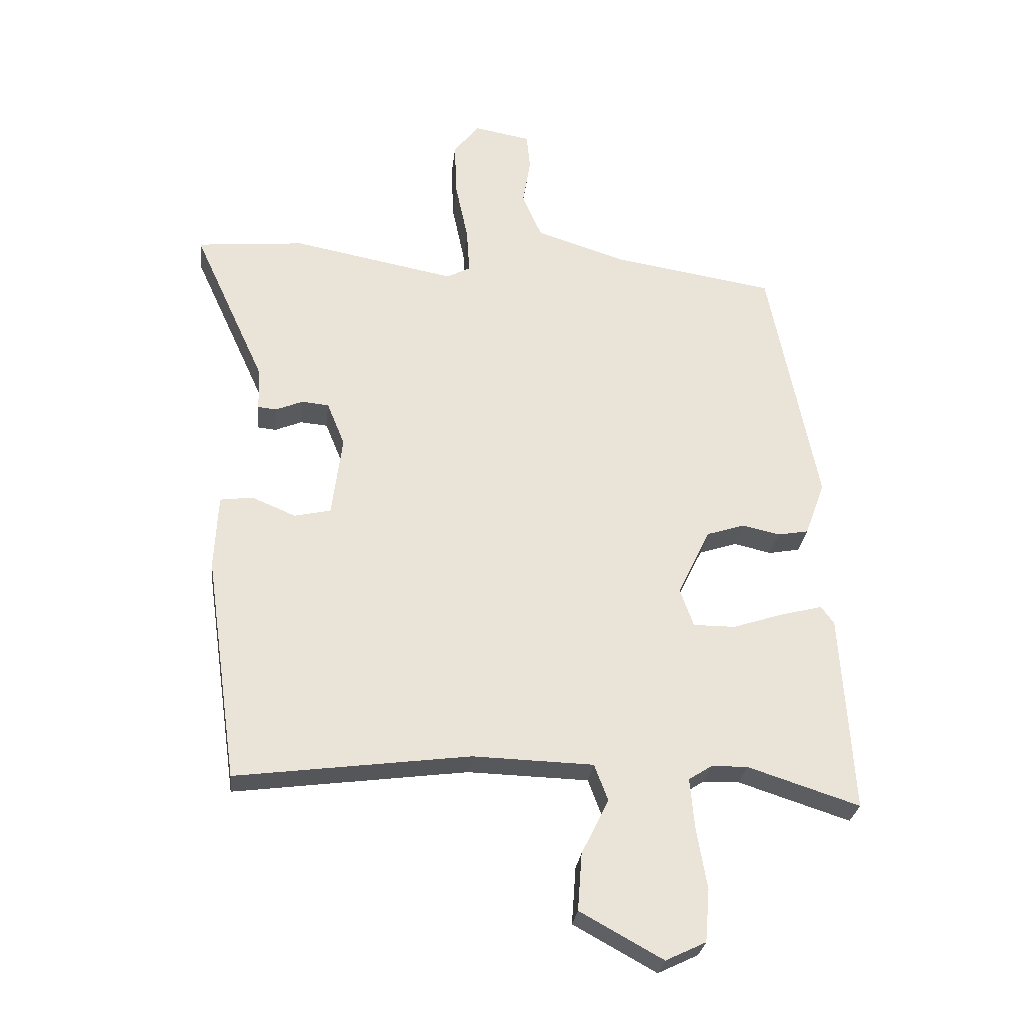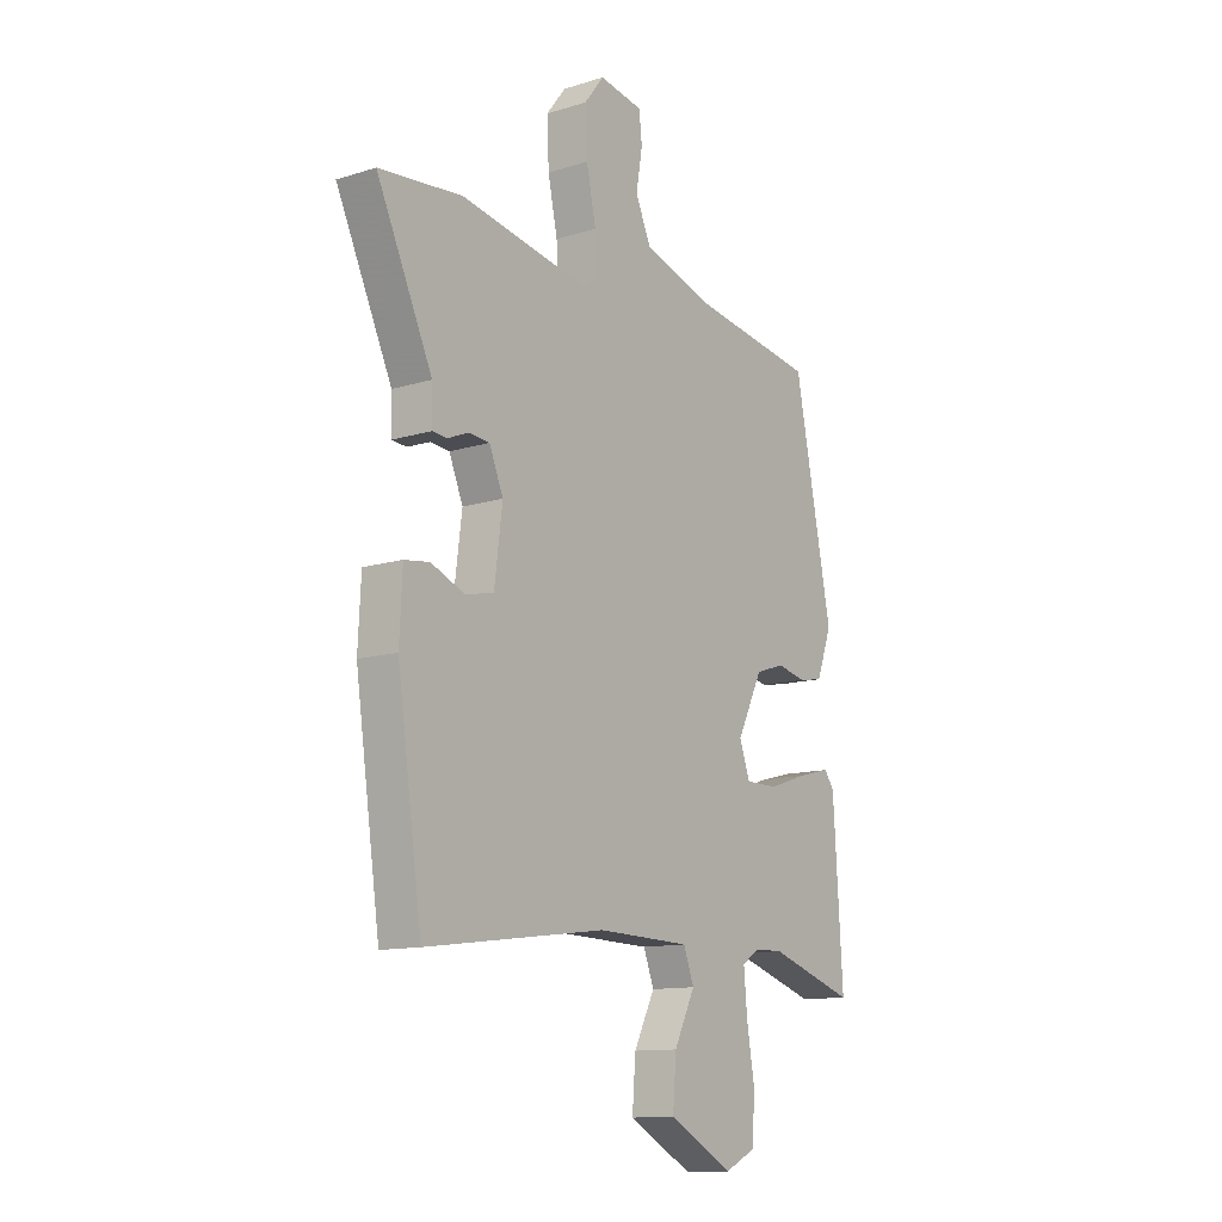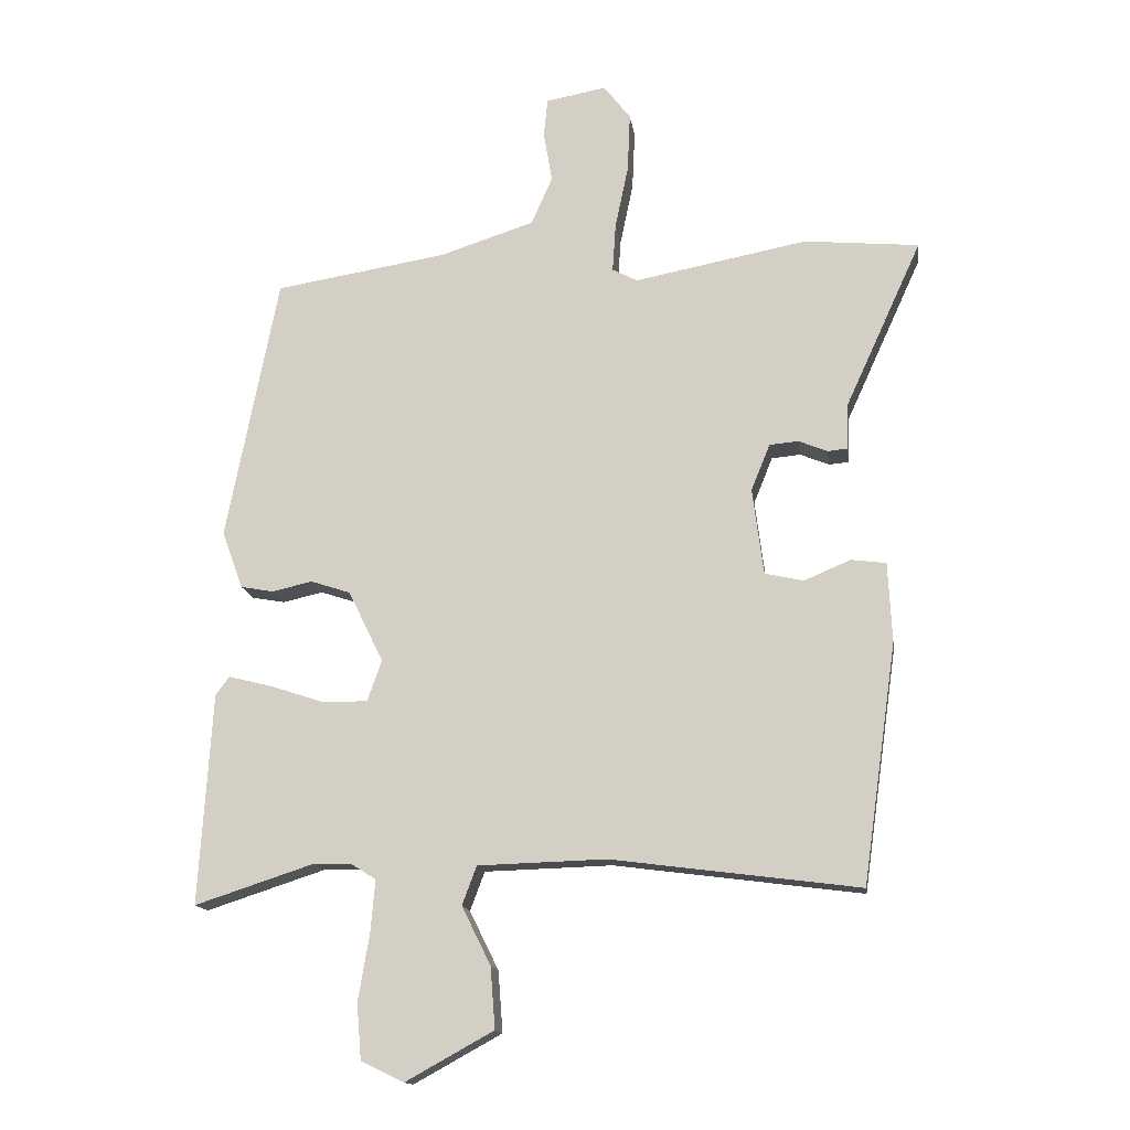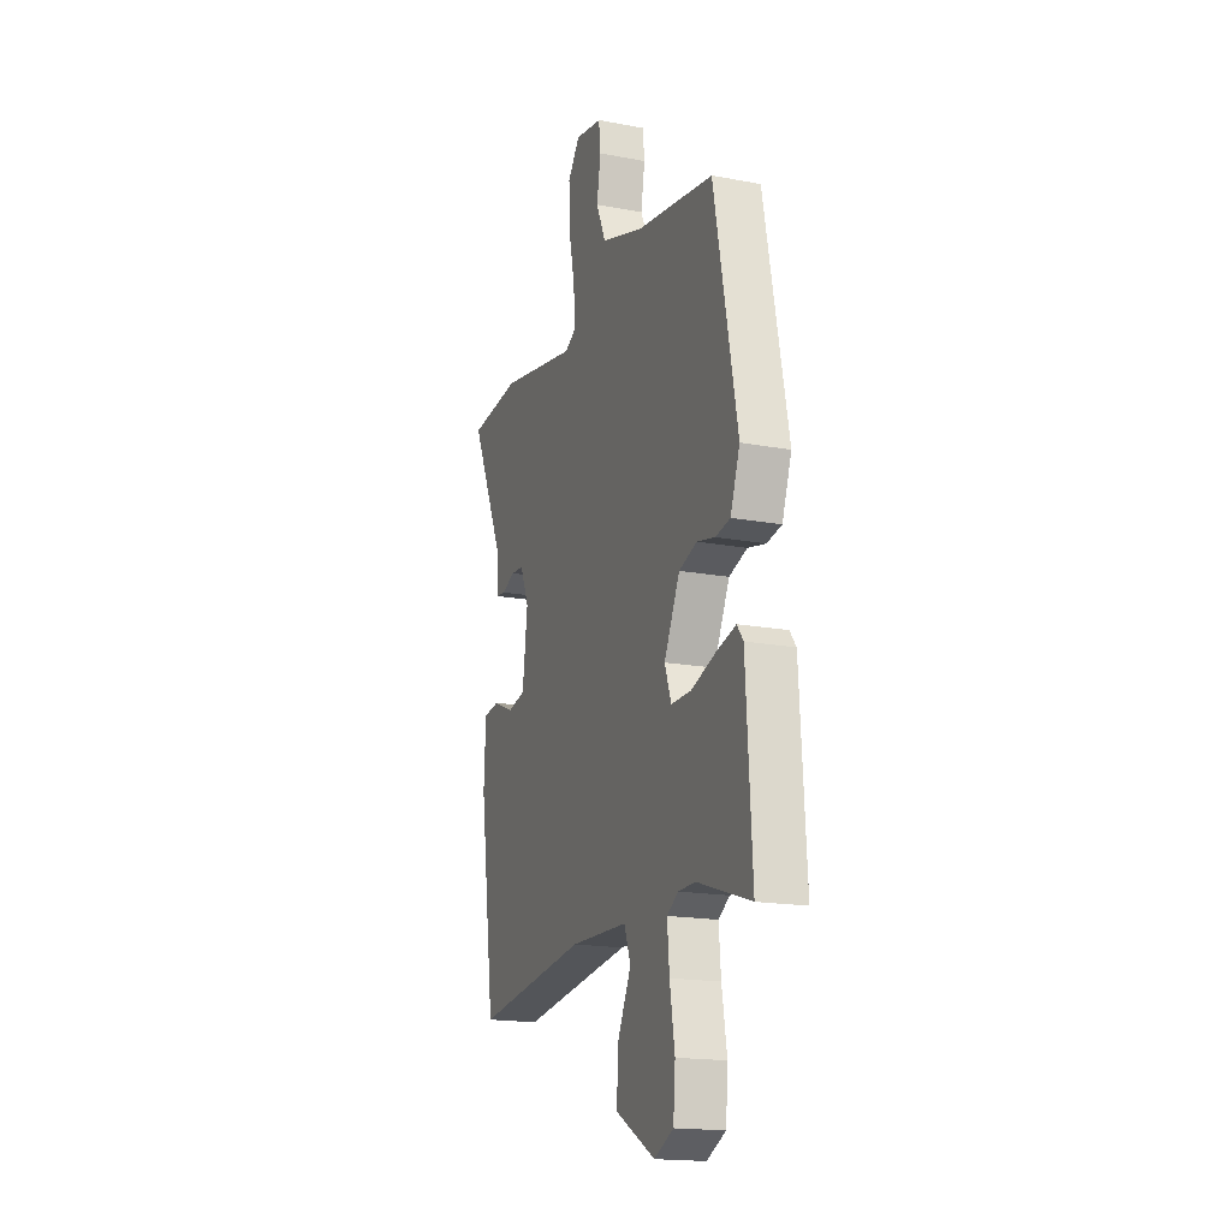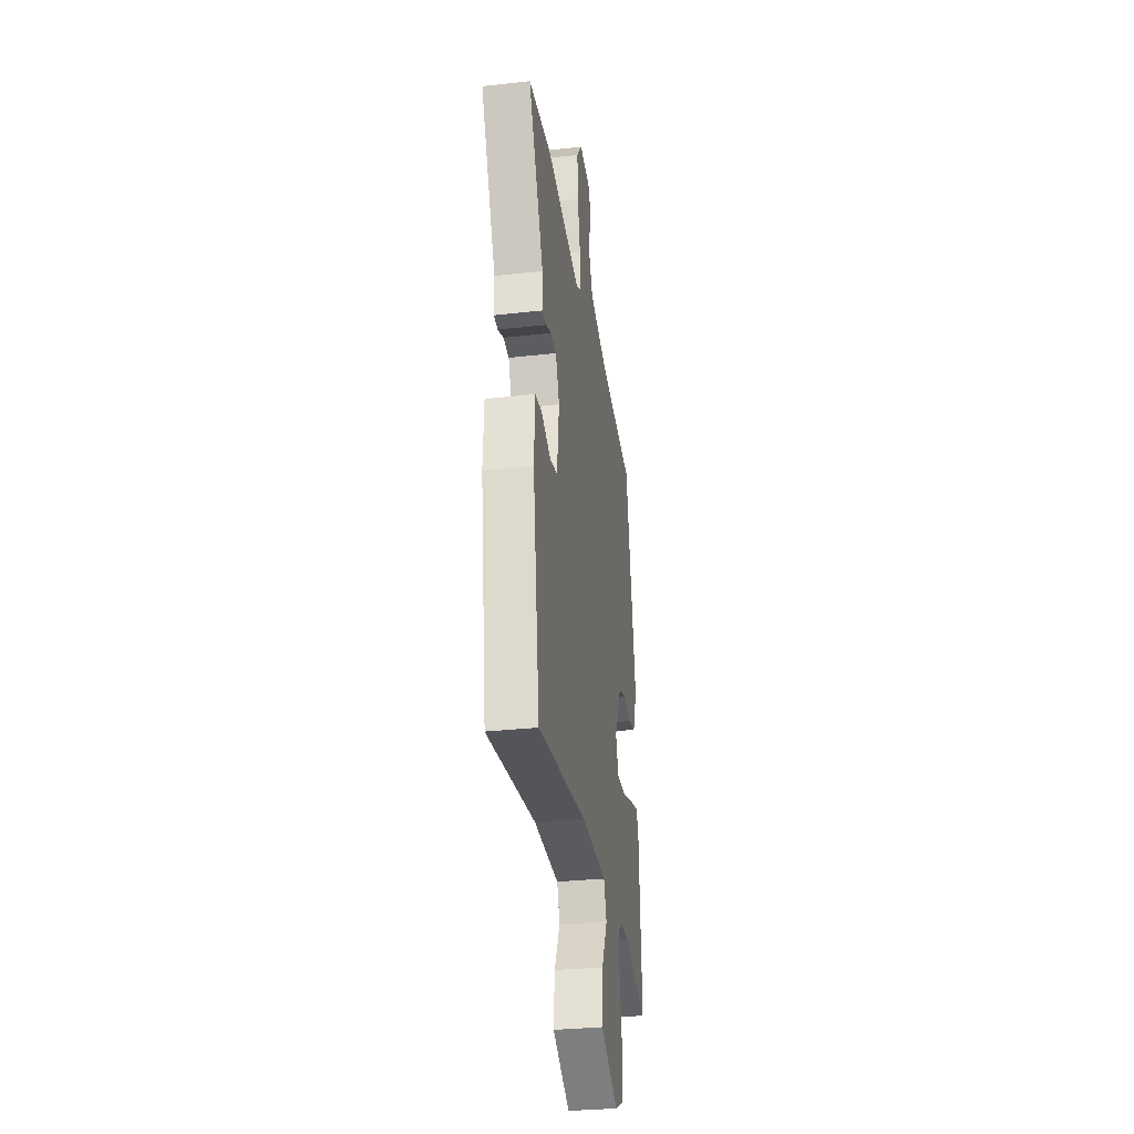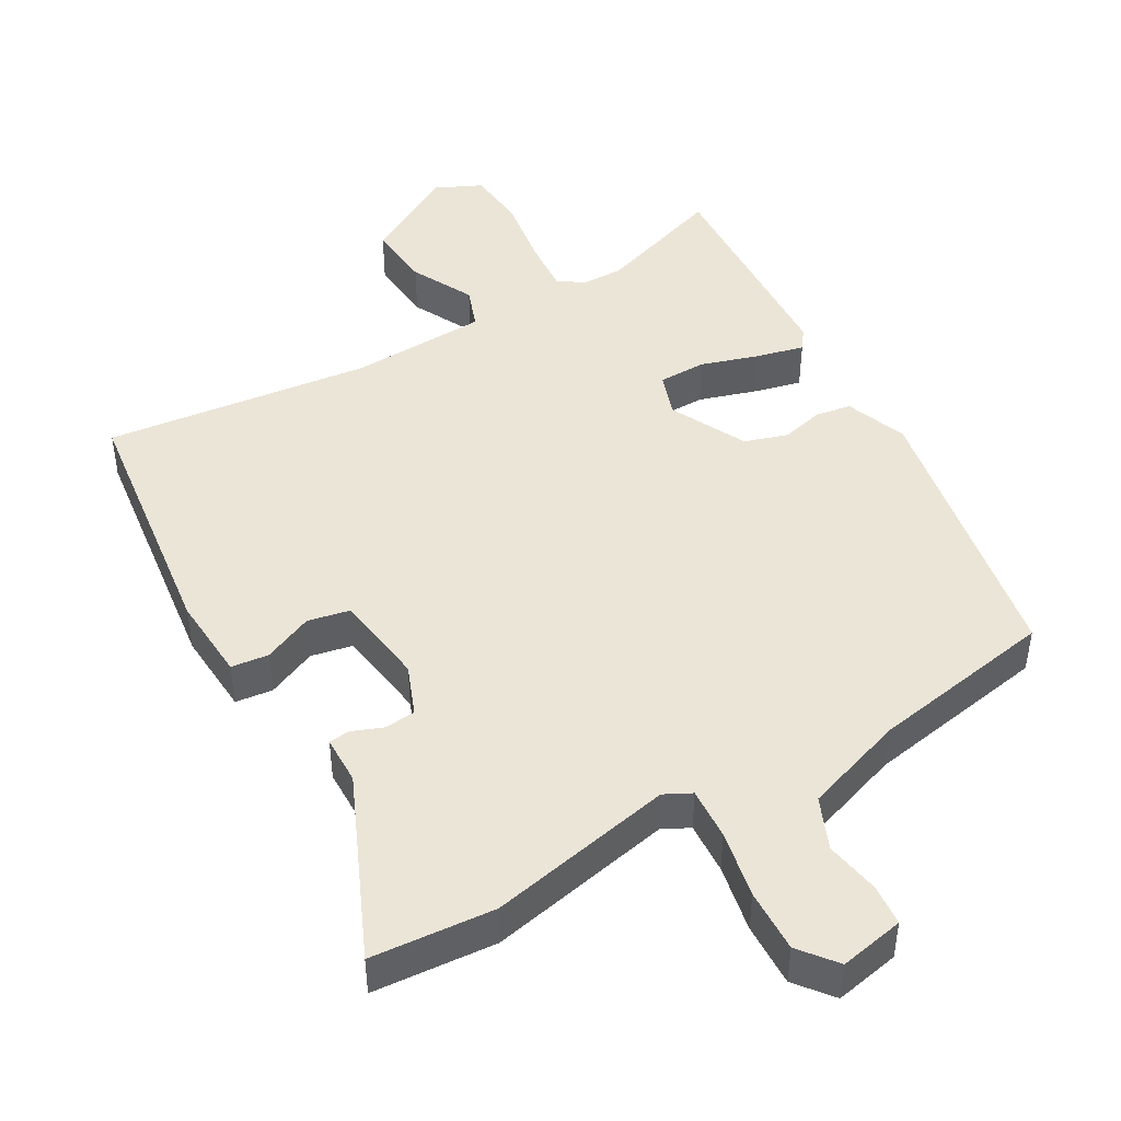
<metadata>
{"format":"obj","ext":"obj","renderer":"f3d","projection":"perspective","resolution":1024,"background":"white","views":[{"elev":-27.8,"azim":-6.3,"up":"+Z"},{"elev":-12.2,"azim":-53.6,"up":"+Z"},{"elev":-14.7,"azim":-172.2,"up":"+Z"},{"elev":-17.6,"azim":69.6,"up":"+Z"},{"elev":-31.3,"azim":-80.9,"up":"+Z"},{"elev":45.7,"azim":-30.6,"up":"+Y"}]}
</metadata>
<code>
v -0.584 0.07 0.492
v -0.409 0.07 0.508
v -0.145 0.07 0.457
v -0.107 0.07 0.477
v -0.112 0.07 0.551
v -0.132 0.07 0.647
v -0.136 0.07 0.737
v -0.095 0.07 0.79
v -0.003 0.07 0.773
v 0.003 0.07 0.715
v -0.01 0.07 0.637
v 0.022 0.07 0.564
v 0.166 0.07 0.517
v 0.429 0.07 0.474
v 0.508 0.07 0.07
v 0.476 0.07 -0.018
v 0.426 0.07 -0.027
v 0.365 0.07 -0.013
v 0.304 0.07 -0.033
v 0.251 0.07 -0.142
v 0.273 0.07 -0.204
v 0.341 0.07 -0.204
v 0.423 0.07 -0.177
v 0.49 0.07 -0.16
v 0.511 0.07 -0.188
v 0.531 0.07 -0.51
v 0.35 0.07 -0.451
v 0.292 0.07 -0.452
v 0.254 0.07 -0.476
v 0.261 0.07 -0.556
v 0.278 0.07 -0.657
v 0.271 0.07 -0.742
v 0.206 0.07 -0.773
v 0.072 0.07 -0.699
v 0.079 0.07 -0.606
v 0.123 0.07 -0.517
v 0.101 0.07 -0.458
v -0.094 0.07 -0.452
v -0.472 0.07 -0.501
v -0.524 0.07 -0.136
v -0.518 0.07 -0.015
v -0.465 0.07 -0.008
v -0.394 0.07 -0.038
v -0.335 0.07 -0.025
v -0.318 0.07 0.107
v -0.347 0.07 0.178
v -0.391 0.07 0.182
v -0.435 0.07 0.164
v -0.465 0.07 0.167
v -0.467 0.07 0.236
v -0.584 0 0.492
v -0.409 0 0.508
v -0.145 0 0.457
v -0.107 0 0.477
v -0.112 0 0.551
v -0.132 0 0.647
v -0.136 0 0.737
v -0.095 0 0.79
v -0.003 0 0.773
v 0.003 0 0.715
v -0.01 0 0.637
v 0.022 0 0.564
v 0.166 0 0.517
v 0.429 0 0.474
v 0.508 0 0.07
v 0.476 0 -0.018
v 0.426 0 -0.027
v 0.365 0 -0.013
v 0.304 0 -0.033
v 0.251 0 -0.142
v 0.273 0 -0.204
v 0.341 0 -0.204
v 0.423 0 -0.177
v 0.49 0 -0.16
v 0.511 0 -0.188
v 0.531 0 -0.51
v 0.35 0 -0.451
v 0.292 0 -0.452
v 0.254 0 -0.476
v 0.261 0 -0.556
v 0.278 0 -0.657
v 0.271 0 -0.742
v 0.206 0 -0.773
v 0.072 0 -0.699
v 0.079 0 -0.606
v 0.123 0 -0.517
v 0.101 0 -0.458
v -0.094 0 -0.452
v -0.472 0 -0.501
v -0.524 0 -0.136
v -0.518 0 -0.015
v -0.465 0 -0.008
v -0.394 0 -0.038
v -0.335 0 -0.025
v -0.318 0 0.107
v -0.347 0 0.178
v -0.391 0 0.182
v -0.435 0 0.164
v -0.465 0 0.167
v -0.467 0 0.236
f 47 48 49 50
f 46 47 50 1
f 40 41 42 43
f 38 39 40 43
f 37 38 43 44
f 33 34 35 36
f 31 32 33 36
f 30 31 36 37
f 29 30 37 44
f 24 25 26 27
f 22 23 24 27
f 21 22 27 28
f 20 21 28 29
f 15 16 17 18
f 13 14 15 18
f 12 13 18 19
f 8 9 10 11
f 8 11 12
f 5 6 7 8
f 4 5 8 12
f 46 1 2 3
f 45 46 3 4
f 20 29 44 45
f 19 20 45
f 4 12 19 45
f 100 99 98 97
f 51 100 97 96
f 93 92 91 90
f 93 90 89 88
f 94 93 88 87
f 86 85 84 83
f 86 83 82 81
f 87 86 81 80
f 94 87 80 79
f 77 76 75 74
f 77 74 73 72
f 78 77 72 71
f 79 78 71 70
f 68 67 66 65
f 68 65 64 63
f 69 68 63 62
f 61 60 59 58
f 62 61 58
f 58 57 56 55
f 62 58 55 54
f 53 52 51 96
f 54 53 96 95
f 95 94 79 70
f 95 70 69
f 95 69 62 54
f 1 51 52 2
f 2 52 53 3
f 3 53 54 4
f 4 54 55 5
f 5 55 56 6
f 6 56 57 7
f 7 57 58 8
f 8 58 59 9
f 9 59 60 10
f 10 60 61 11
f 11 61 62 12
f 12 62 63 13
f 13 63 64 14
f 14 64 65 15
f 15 65 66 16
f 16 66 67 17
f 17 67 68 18
f 18 68 69 19
f 19 69 70 20
f 20 70 71 21
f 21 71 72 22
f 22 72 73 23
f 23 73 74 24
f 24 74 75 25
f 25 75 76 26
f 26 76 77 27
f 27 77 78 28
f 28 78 79 29
f 29 79 80 30
f 30 80 81 31
f 31 81 82 32
f 32 82 83 33
f 33 83 84 34
f 34 84 85 35
f 35 85 86 36
f 36 86 87 37
f 37 87 88 38
f 38 88 89 39
f 39 89 90 40
f 40 90 91 41
f 41 91 92 42
f 42 92 93 43
f 43 93 94 44
f 44 94 95 45
f 45 95 96 46
f 46 96 97 47
f 47 97 98 48
f 48 98 99 49
f 49 99 100 50
f 50 100 51 1

</code>
